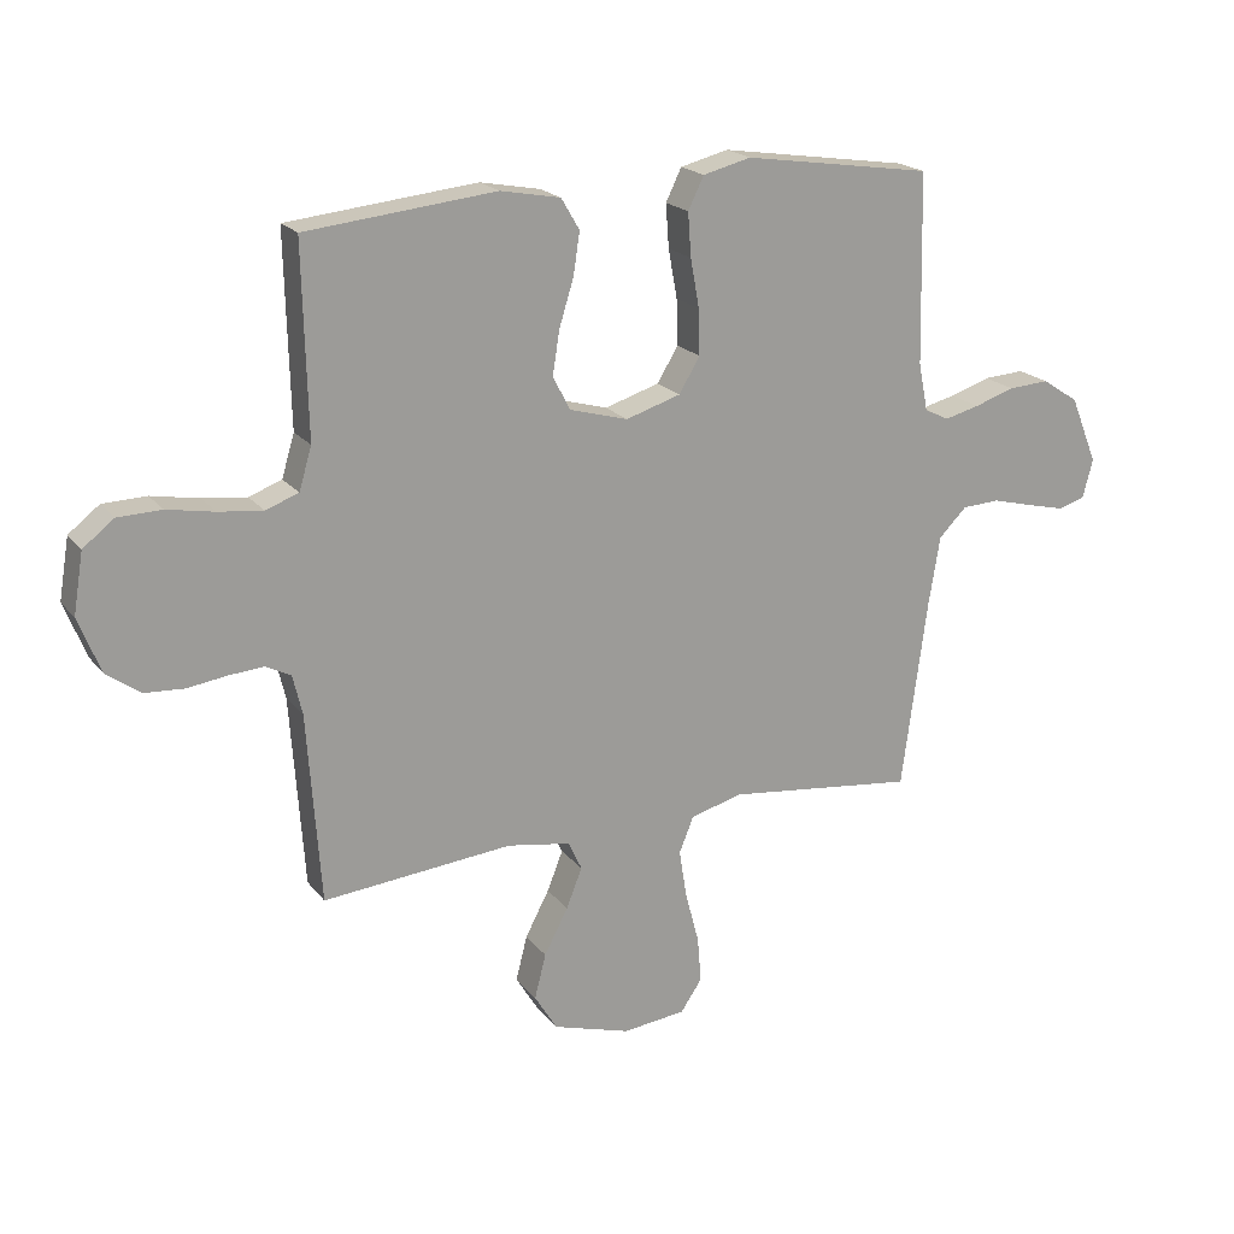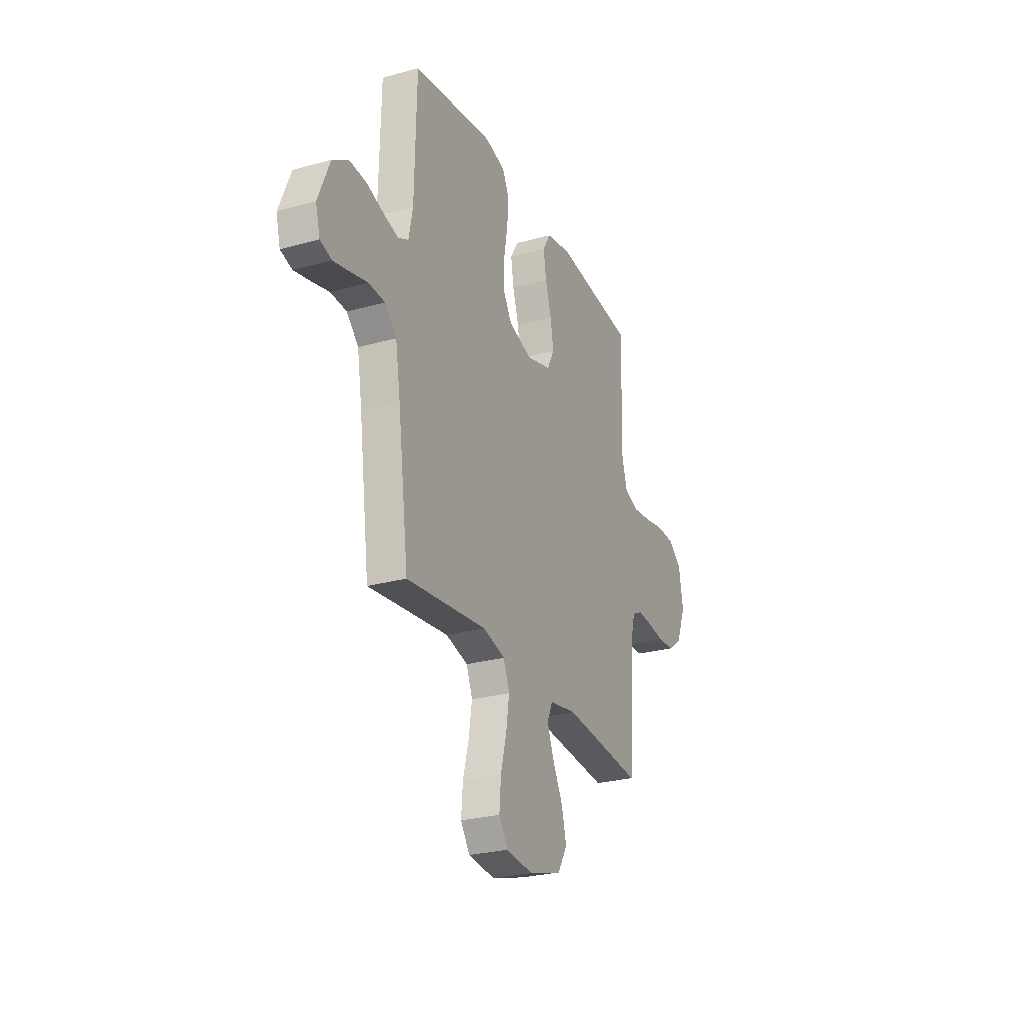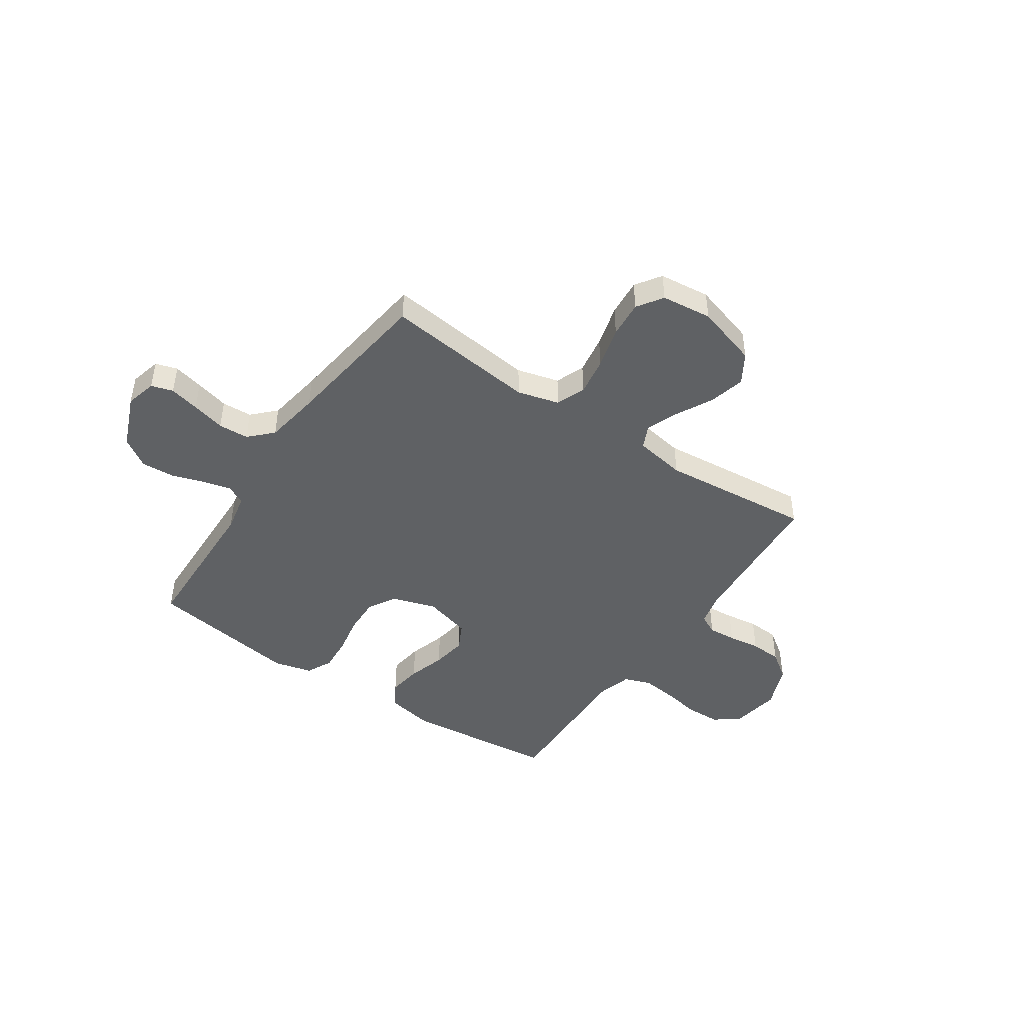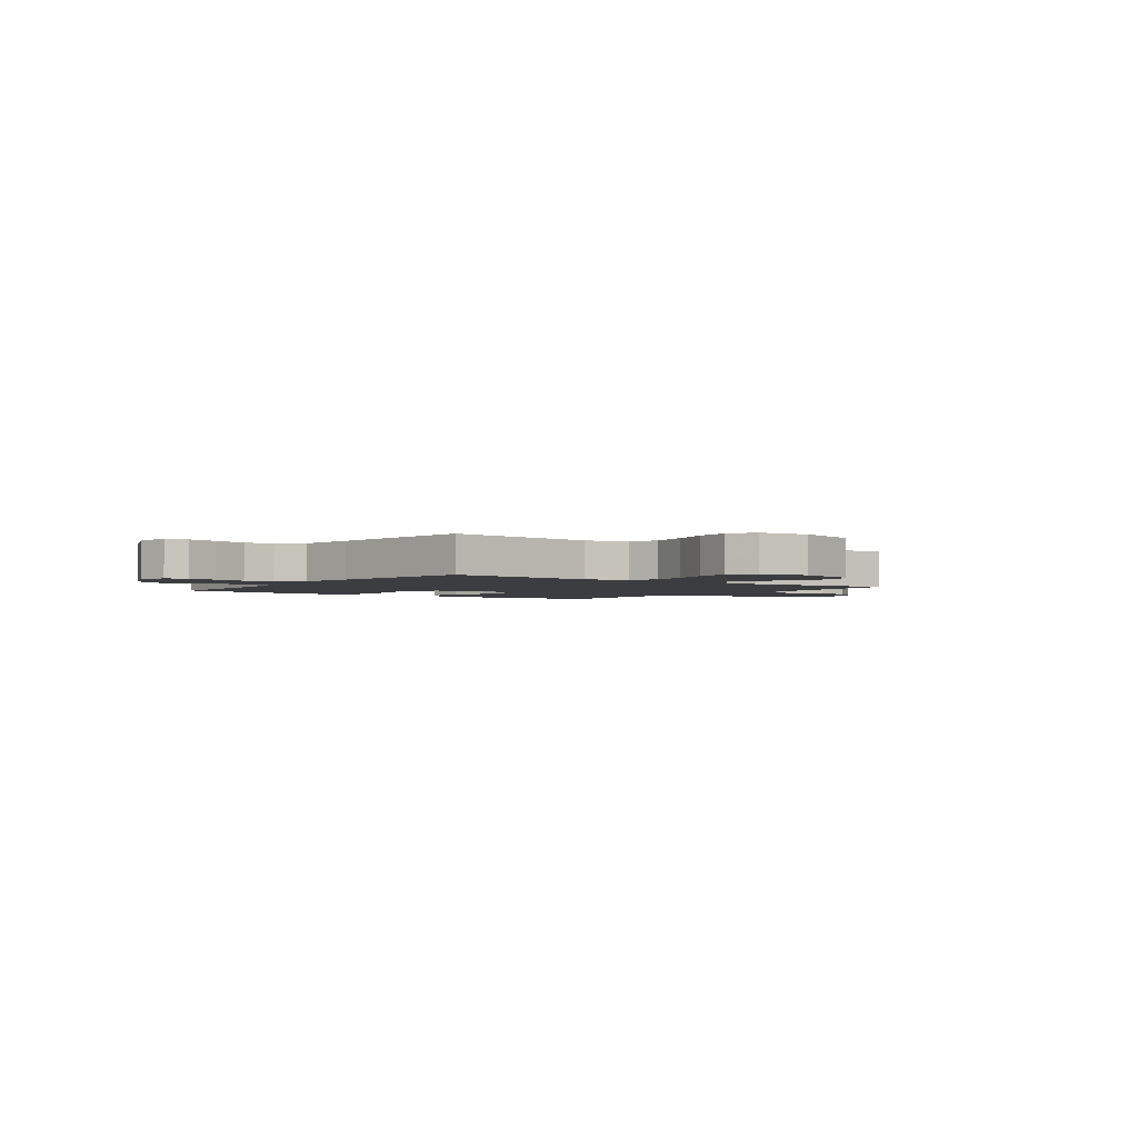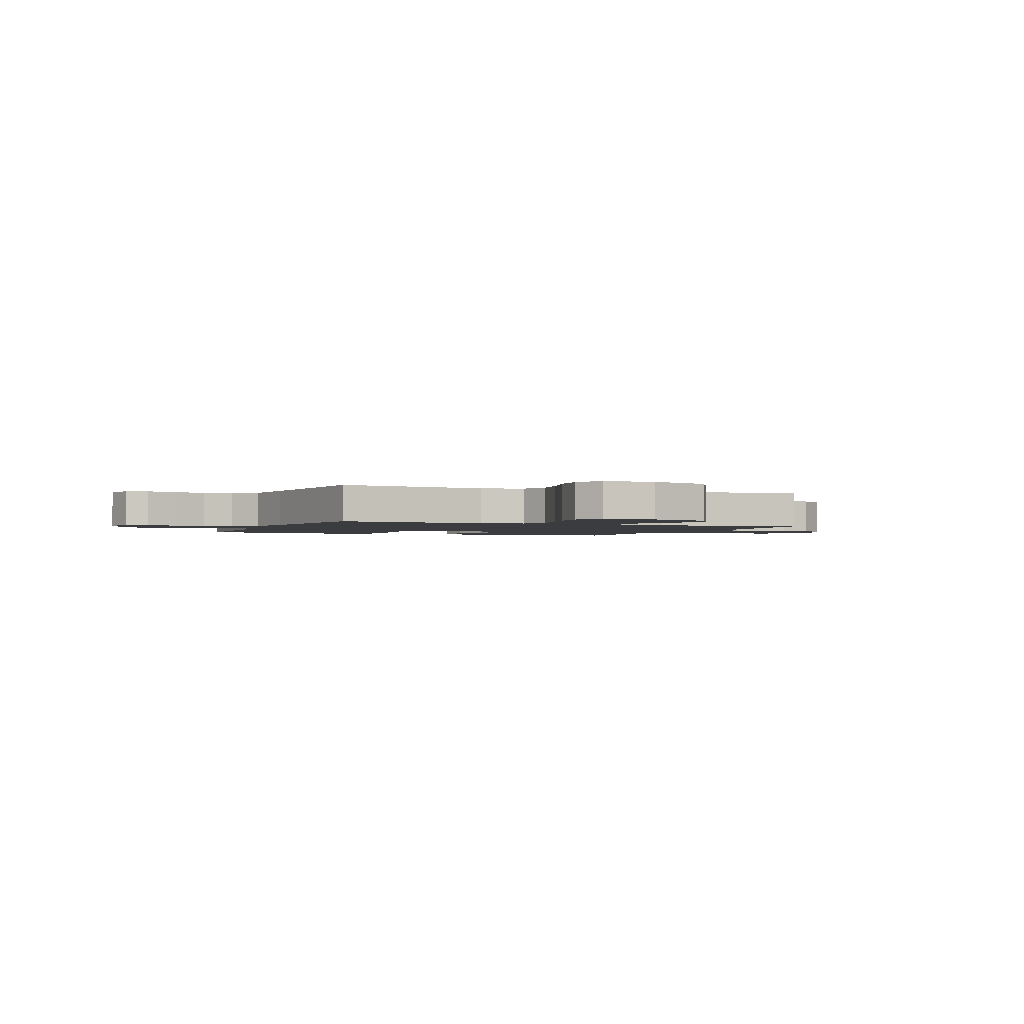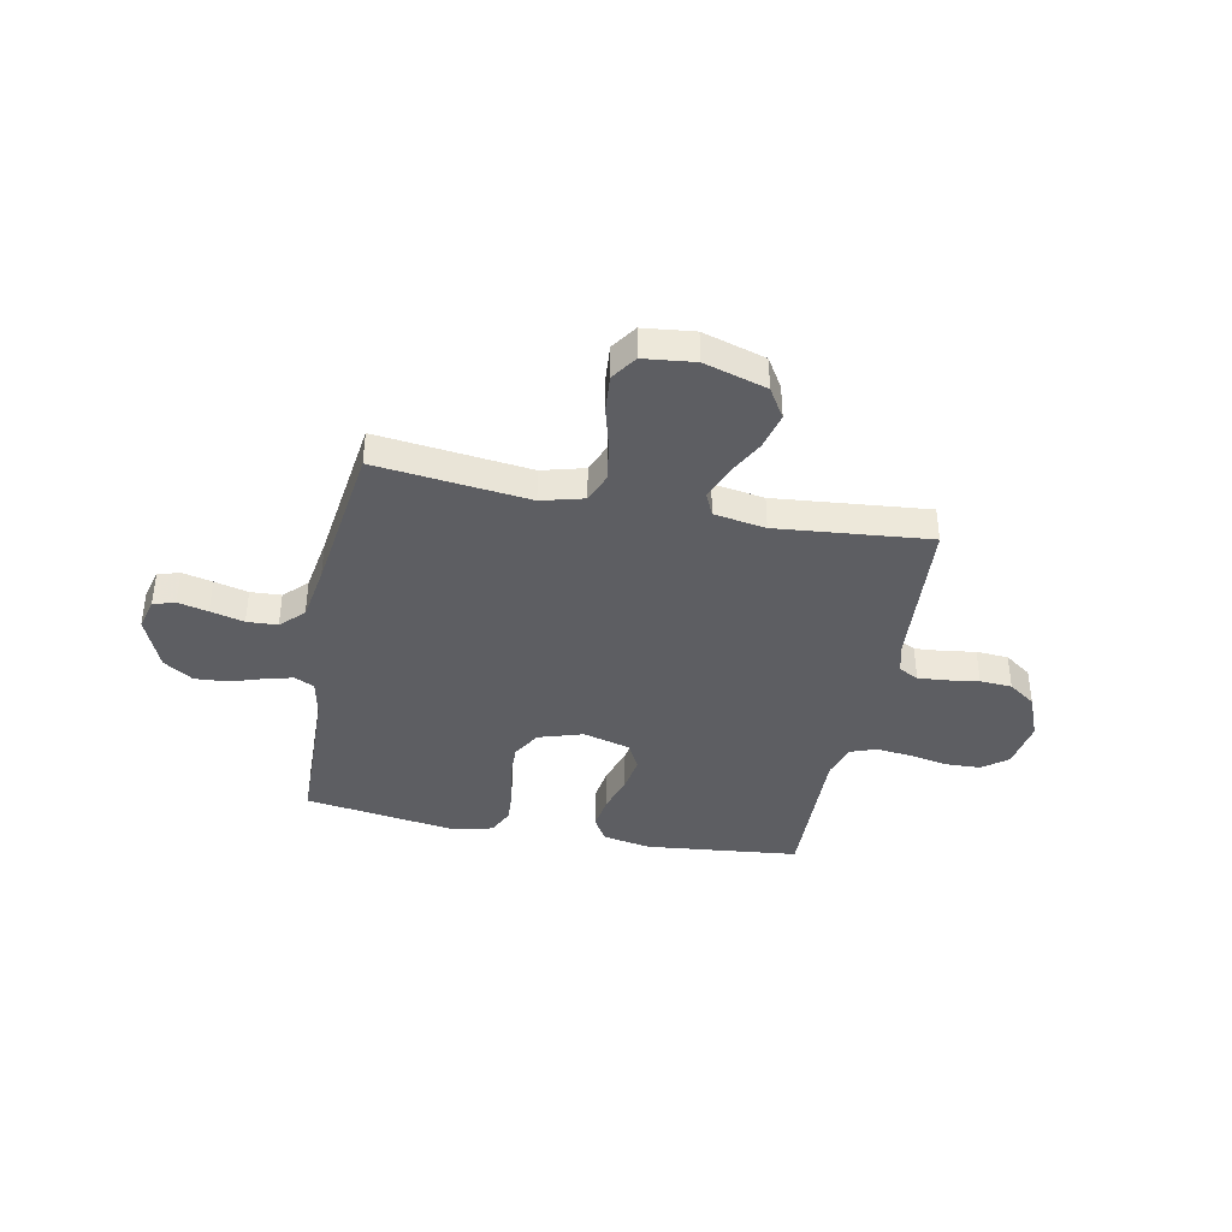
<metadata>
{"format":"obj","ext":"obj","renderer":"f3d","projection":"perspective","resolution":1024,"background":"white","views":[{"elev":19.8,"azim":-26.5,"up":"+Z"},{"elev":-26.6,"azim":113.5,"up":"+Z"},{"elev":-45.7,"azim":146.0,"up":"+Y"},{"elev":-2.5,"azim":143.8,"up":"+Y"},{"elev":-1.9,"azim":157.5,"up":"+Y"},{"elev":-39.3,"azim":168.9,"up":"+Y"}]}
</metadata>
<code>
v 0.5 0.07 0.5
v 0.507 0.07 0.2
v 0.522 0.07 0.124
v 0.561 0.07 0.105
v 0.616 0.07 0.119
v 0.68 0.07 0.14
v 0.745 0.07 0.144
v 0.803 0.07 0.106
v 0.846 0.07 0
v 0.83 0.07 -0.061
v 0.787 0.07 -0.074
v 0.728 0.07 -0.06
v 0.662 0.07 -0.043
v 0.602 0.07 -0.046
v 0.558 0.07 -0.09
v 0.54 0.07 -0.2
v 0.5 0.07 -0.5
v 0.2 0.07 -0.465
v 0.117 0.07 -0.487
v 0.094 0.07 -0.544
v 0.106 0.07 -0.62
v 0.128 0.07 -0.703
v 0.134 0.07 -0.776
v 0.1 0.07 -0.826
v 0 0.07 -0.837
v -0.123 0.07 -0.8
v -0.159 0.07 -0.741
v -0.141 0.07 -0.67
v -0.103 0.07 -0.598
v -0.078 0.07 -0.535
v -0.099 0.07 -0.489
v -0.2 0.07 -0.472
v -0.5 0.07 -0.5
v -0.521 0.07 -0.2
v -0.536 0.07 -0.137
v -0.575 0.07 -0.117
v -0.63 0.07 -0.121
v -0.693 0.07 -0.13
v -0.756 0.07 -0.126
v -0.809 0.07 -0.088
v -0.844 0.07 0
v -0.828 0.07 0.096
v -0.779 0.07 0.134
v -0.71 0.07 0.136
v -0.635 0.07 0.122
v -0.565 0.07 0.114
v -0.513 0.07 0.133
v -0.493 0.07 0.2
v -0.5 0.07 0.5
v -0.2 0.07 0.531
v -0.105 0.07 0.513
v -0.076 0.07 0.464
v -0.086 0.07 0.397
v -0.109 0.07 0.323
v -0.12 0.07 0.254
v -0.093 0.07 0.201
v 0 0.07 0.175
v 0.087 0.07 0.202
v 0.12 0.07 0.257
v 0.118 0.07 0.329
v 0.104 0.07 0.406
v 0.099 0.07 0.475
v 0.124 0.07 0.526
v 0.2 0.07 0.545
v 0.5 0 0.5
v 0.507 0 0.2
v 0.522 0 0.124
v 0.561 0 0.105
v 0.616 0 0.119
v 0.68 0 0.14
v 0.745 0 0.144
v 0.803 0 0.106
v 0.846 0 0
v 0.83 0 -0.061
v 0.787 0 -0.074
v 0.728 0 -0.06
v 0.662 0 -0.043
v 0.602 0 -0.046
v 0.558 0 -0.09
v 0.54 0 -0.2
v 0.5 0 -0.5
v 0.2 0 -0.465
v 0.117 0 -0.487
v 0.094 0 -0.544
v 0.106 0 -0.62
v 0.128 0 -0.703
v 0.134 0 -0.776
v 0.1 0 -0.826
v 0 0 -0.837
v -0.123 0 -0.8
v -0.159 0 -0.741
v -0.141 0 -0.67
v -0.103 0 -0.598
v -0.078 0 -0.535
v -0.099 0 -0.489
v -0.2 0 -0.472
v -0.5 0 -0.5
v -0.521 0 -0.2
v -0.536 0 -0.137
v -0.575 0 -0.117
v -0.63 0 -0.121
v -0.693 0 -0.13
v -0.756 0 -0.126
v -0.809 0 -0.088
v -0.844 0 0
v -0.828 0 0.096
v -0.779 0 0.134
v -0.71 0 0.136
v -0.635 0 0.122
v -0.565 0 0.114
v -0.513 0 0.133
v -0.493 0 0.2
v -0.5 0 0.5
v -0.2 0 0.531
v -0.105 0 0.513
v -0.076 0 0.464
v -0.086 0 0.397
v -0.109 0 0.323
v -0.12 0 0.254
v -0.093 0 0.201
v 0 0 0.175
v 0.087 0 0.202
v 0.12 0 0.257
v 0.118 0 0.329
v 0.104 0 0.406
v 0.099 0 0.475
v 0.124 0 0.526
v 0.2 0 0.545
f 63 64 1 2
f 60 61 62 63
f 59 60 63 2
f 58 59 2 3
f 57 58 3 4
f 51 52 53 54
f 51 54 55
f 48 49 50 51
f 47 48 51 55
f 46 47 55 56
f 42 43 44 45
f 42 45 46
f 41 42 46
f 37 38 39 40
f 36 37 40 41
f 32 33 34
f 31 32 34 35
f 26 27 28 29
f 26 29 30
f 25 26 30
f 24 25 30
f 21 22 23 24
f 20 21 24 30
f 19 20 30 31
f 16 17 18
f 15 16 18 19
f 14 15 19 31
f 10 11 12 13
f 8 9 10 13
f 8 13 14
f 5 6 7 8
f 4 5 8 14
f 57 4 14 31
f 36 41 46 56
f 35 36 56 57
f 31 35 57
f 66 65 128 127
f 127 126 125 124
f 66 127 124 123
f 67 66 123 122
f 68 67 122 121
f 118 117 116 115
f 119 118 115
f 115 114 113 112
f 119 115 112 111
f 120 119 111 110
f 109 108 107 106
f 110 109 106
f 110 106 105
f 104 103 102 101
f 105 104 101 100
f 98 97 96
f 99 98 96 95
f 93 92 91 90
f 94 93 90
f 94 90 89
f 94 89 88
f 88 87 86 85
f 94 88 85 84
f 95 94 84 83
f 82 81 80
f 83 82 80 79
f 95 83 79 78
f 77 76 75 74
f 77 74 73 72
f 78 77 72
f 72 71 70 69
f 78 72 69 68
f 95 78 68 121
f 120 110 105 100
f 121 120 100 99
f 121 99 95
f 1 65 66 2
f 2 66 67 3
f 3 67 68 4
f 4 68 69 5
f 5 69 70 6
f 6 70 71 7
f 7 71 72 8
f 8 72 73 9
f 9 73 74 10
f 10 74 75 11
f 11 75 76 12
f 12 76 77 13
f 13 77 78 14
f 14 78 79 15
f 15 79 80 16
f 16 80 81 17
f 17 81 82 18
f 18 82 83 19
f 19 83 84 20
f 20 84 85 21
f 21 85 86 22
f 22 86 87 23
f 23 87 88 24
f 24 88 89 25
f 25 89 90 26
f 26 90 91 27
f 27 91 92 28
f 28 92 93 29
f 29 93 94 30
f 30 94 95 31
f 31 95 96 32
f 32 96 97 33
f 33 97 98 34
f 34 98 99 35
f 35 99 100 36
f 36 100 101 37
f 37 101 102 38
f 38 102 103 39
f 39 103 104 40
f 40 104 105 41
f 41 105 106 42
f 42 106 107 43
f 43 107 108 44
f 44 108 109 45
f 45 109 110 46
f 46 110 111 47
f 47 111 112 48
f 48 112 113 49
f 49 113 114 50
f 50 114 115 51
f 51 115 116 52
f 52 116 117 53
f 53 117 118 54
f 54 118 119 55
f 55 119 120 56
f 56 120 121 57
f 57 121 122 58
f 58 122 123 59
f 59 123 124 60
f 60 124 125 61
f 61 125 126 62
f 62 126 127 63
f 63 127 128 64
f 64 128 65 1

</code>
